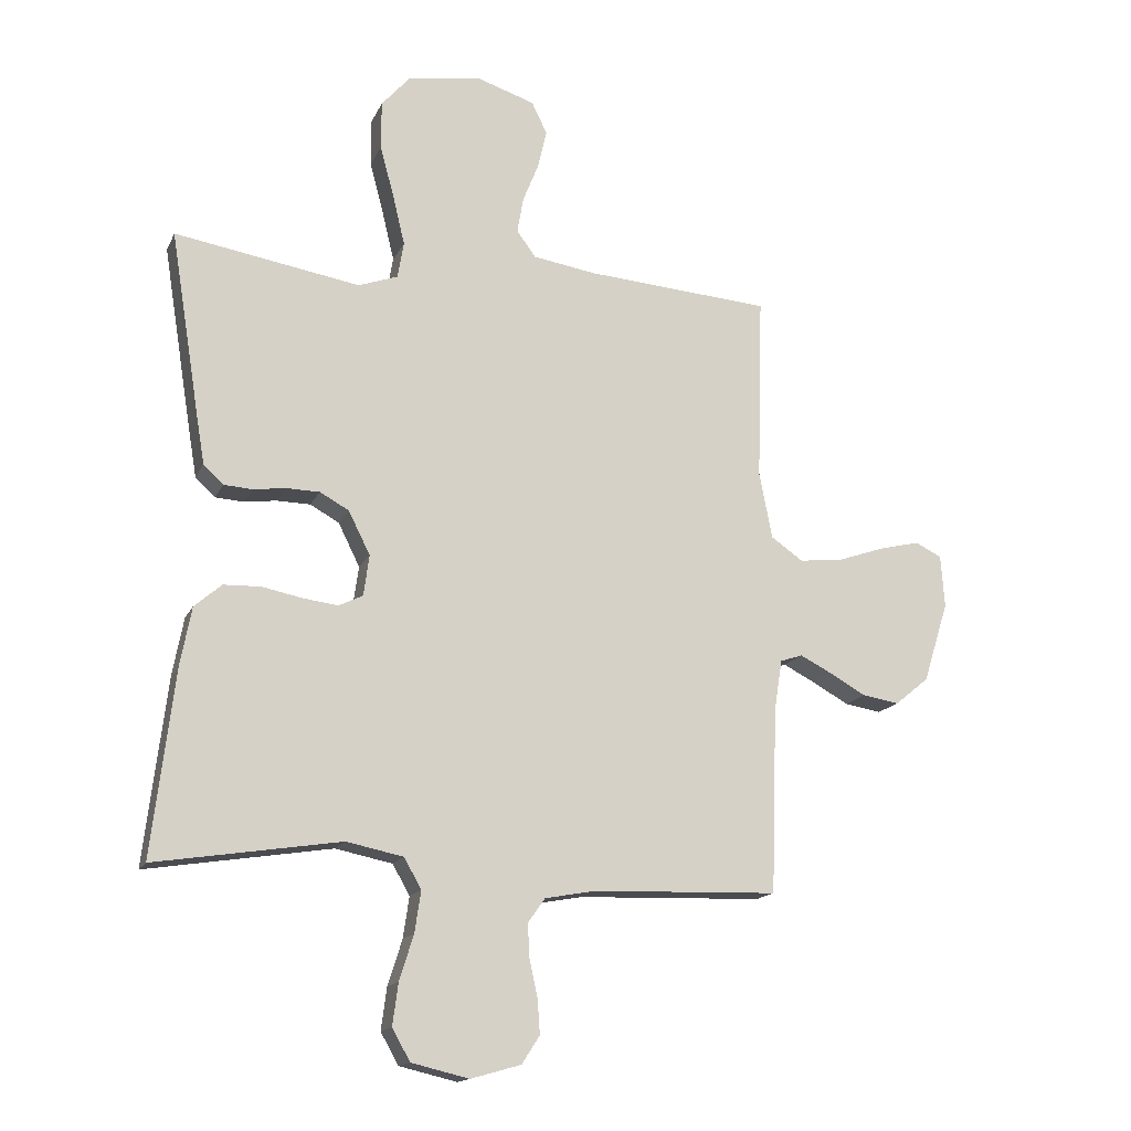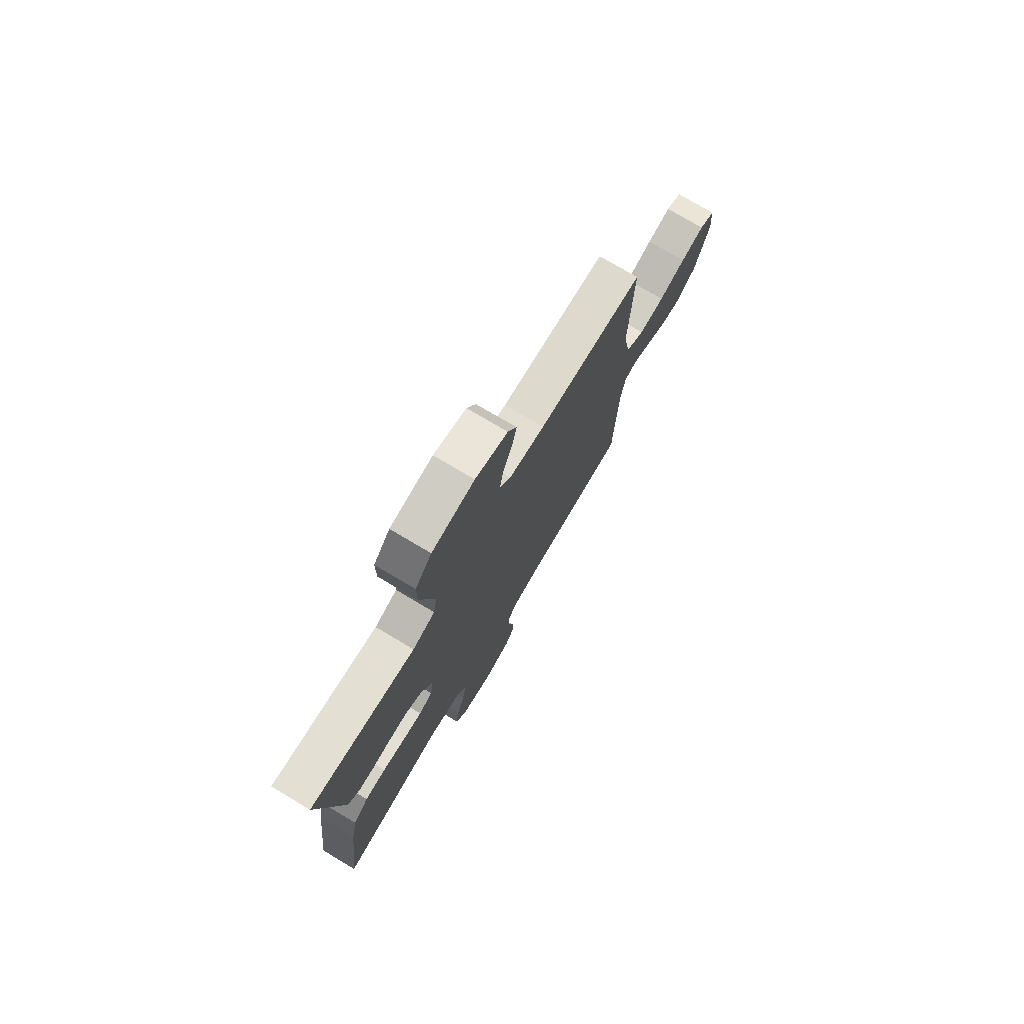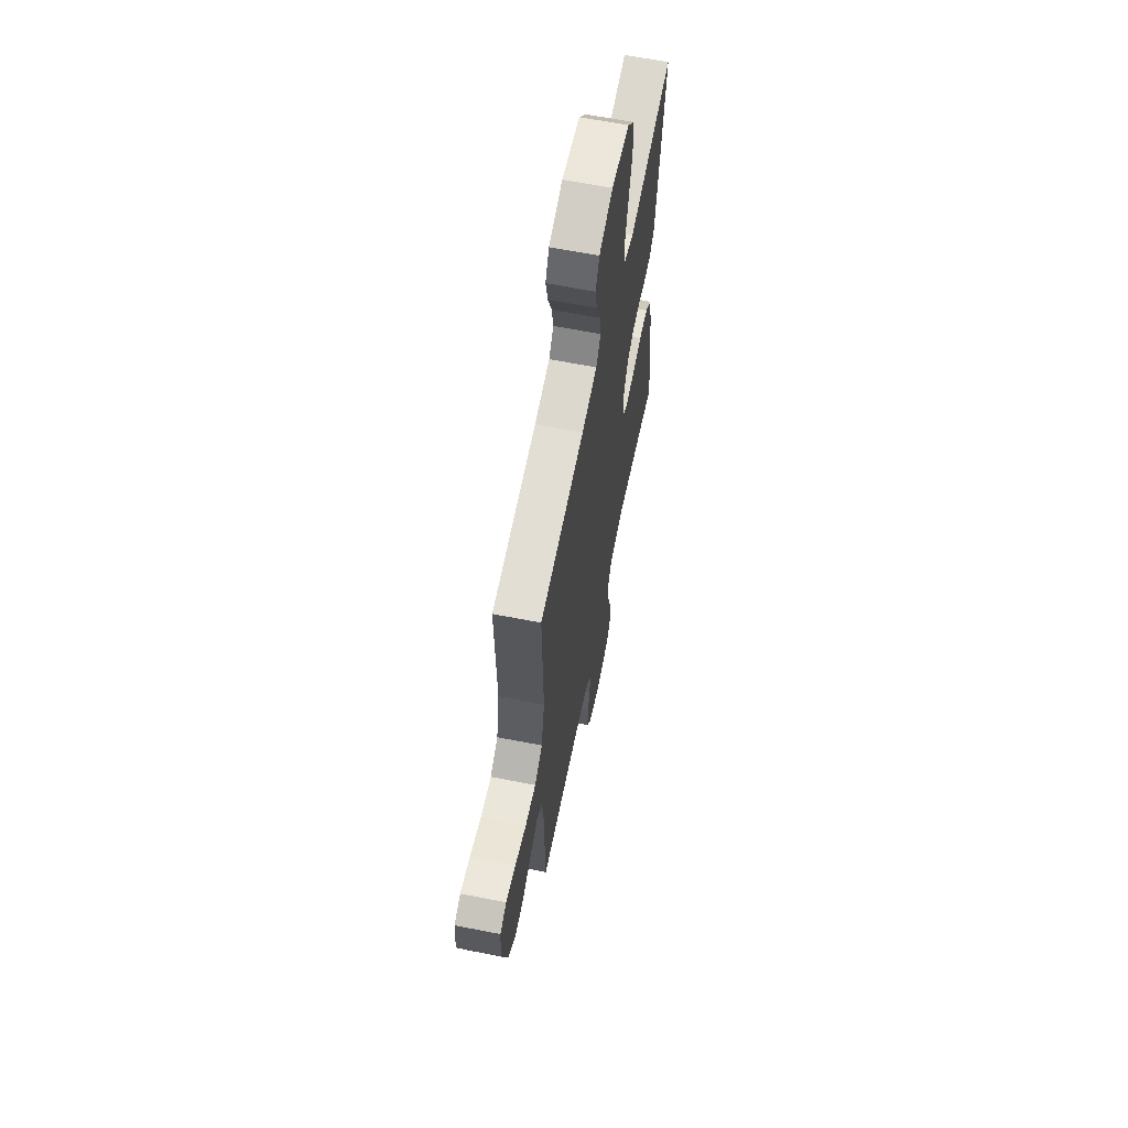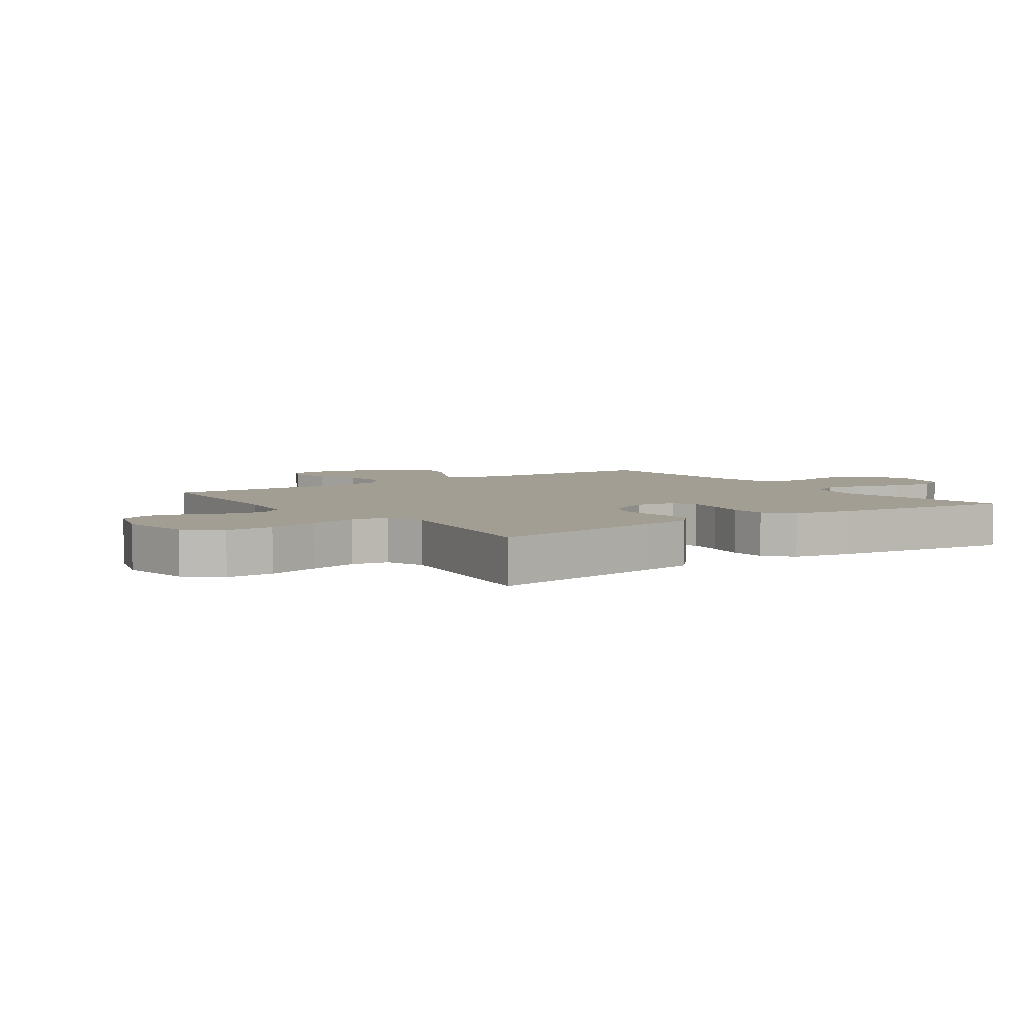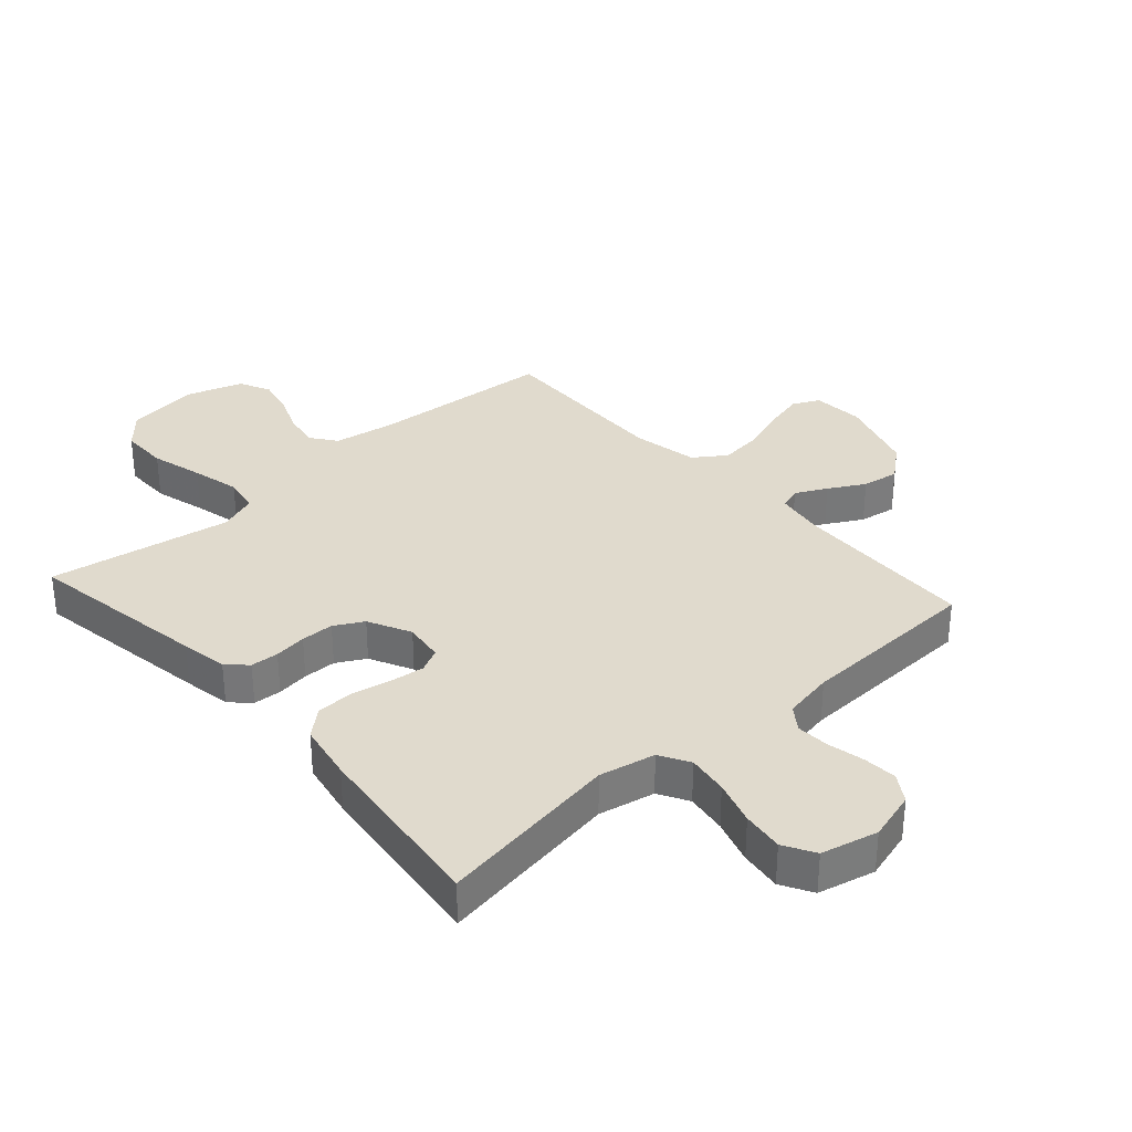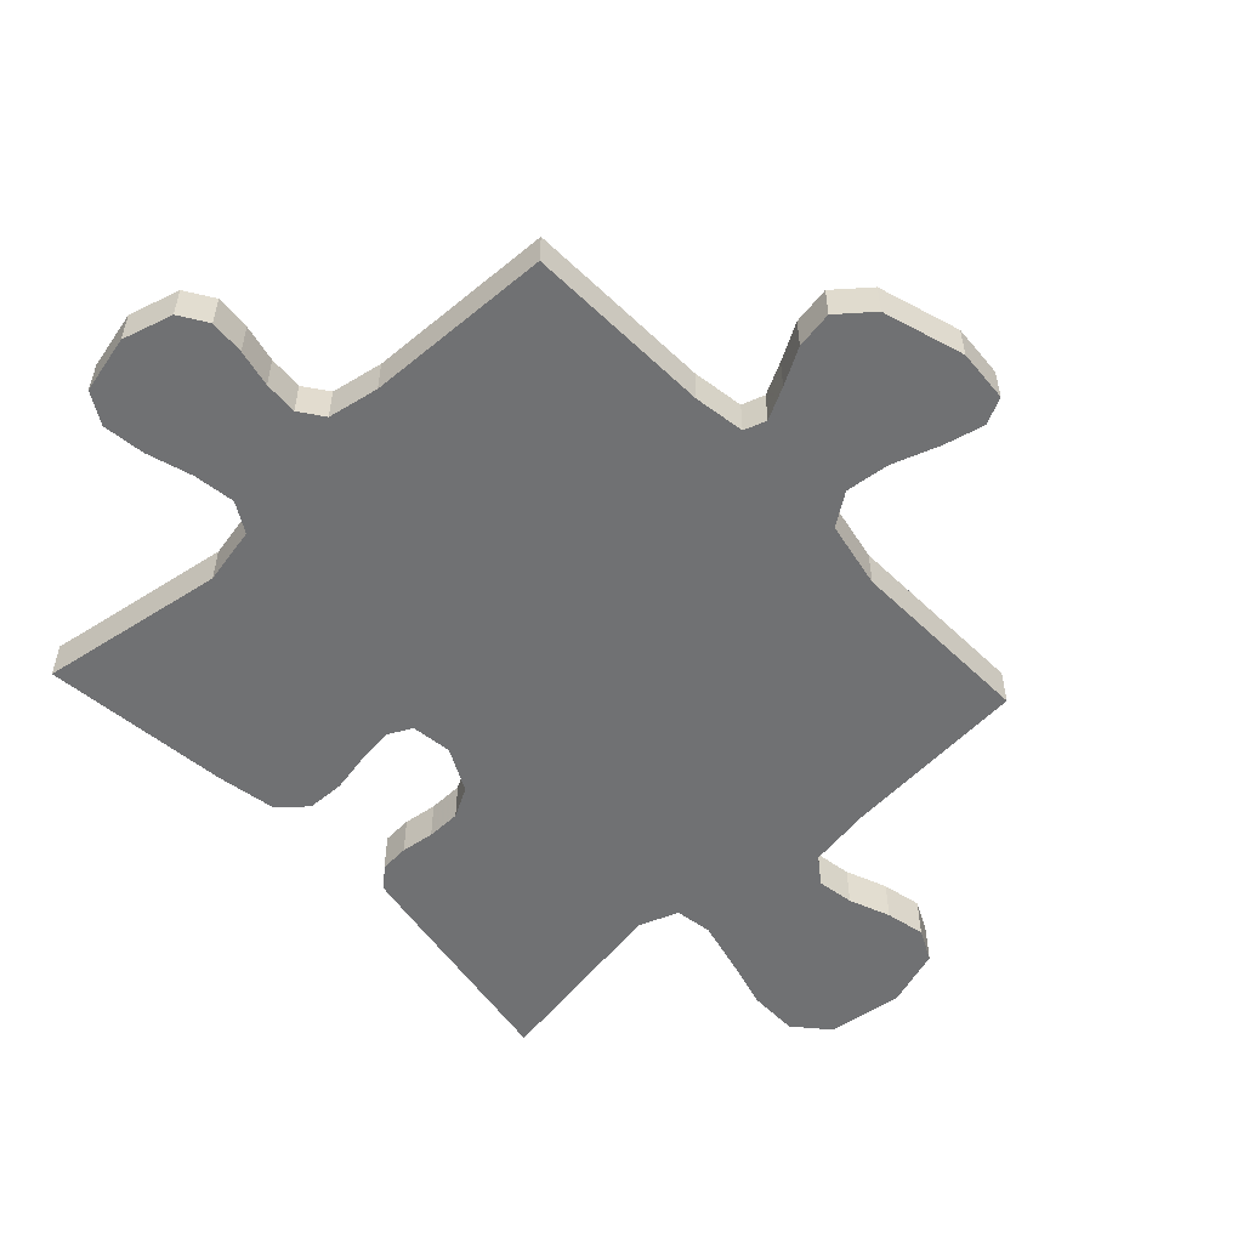
<metadata>
{"format":"obj","ext":"obj","renderer":"f3d","projection":"perspective","resolution":1024,"background":"white","views":[{"elev":-15.6,"azim":161.8,"up":"+Z"},{"elev":76.0,"azim":120.7,"up":"+Z"},{"elev":62.8,"azim":-78.7,"up":"+Z"},{"elev":5.0,"azim":54.6,"up":"+Y"},{"elev":33.0,"azim":138.2,"up":"+Y"},{"elev":-55.1,"azim":-137.0,"up":"+Y"}]}
</metadata>
<code>
v 0.5 0.07 0.5
v 0.452 0.07 0.2
v 0.439 0.07 0.123
v 0.407 0.07 0.093
v 0.361 0.07 0.09
v 0.308 0.07 0.097
v 0.254 0.07 0.096
v 0.207 0.07 0.07
v 0.172 0.07 0
v 0.181 0.07 -0.066
v 0.22 0.07 -0.085
v 0.277 0.07 -0.078
v 0.342 0.07 -0.065
v 0.402 0.07 -0.067
v 0.446 0.07 -0.105
v 0.464 0.07 -0.2
v 0.5 0.07 -0.5
v 0.2 0.07 -0.453
v 0.108 0.07 -0.472
v 0.08 0.07 -0.521
v 0.09 0.07 -0.588
v 0.113 0.07 -0.661
v 0.122 0.07 -0.729
v 0.093 0.07 -0.78
v 0 0.07 -0.802
v -0.081 0.07 -0.779
v -0.11 0.07 -0.734
v -0.106 0.07 -0.678
v -0.093 0.07 -0.618
v -0.09 0.07 -0.564
v -0.118 0.07 -0.525
v -0.2 0.07 -0.51
v -0.5 0.07 -0.5
v -0.51 0.07 -0.2
v -0.523 0.07 -0.118
v -0.559 0.07 -0.106
v -0.61 0.07 -0.132
v -0.669 0.07 -0.165
v -0.729 0.07 -0.175
v -0.784 0.07 -0.13
v -0.825 0.07 0
v -0.819 0.07 0.085
v -0.776 0.07 0.106
v -0.71 0.07 0.09
v -0.635 0.07 0.064
v -0.564 0.07 0.056
v -0.512 0.07 0.092
v -0.491 0.07 0.2
v -0.5 0.07 0.5
v -0.2 0.07 0.522
v -0.098 0.07 0.538
v -0.067 0.07 0.58
v -0.077 0.07 0.638
v -0.103 0.07 0.703
v -0.117 0.07 0.765
v -0.092 0.07 0.816
v 0 0.07 0.846
v 0.121 0.07 0.829
v 0.168 0.07 0.775
v 0.168 0.07 0.697
v 0.145 0.07 0.611
v 0.126 0.07 0.532
v 0.136 0.07 0.473
v 0.2 0.07 0.45
v 0.5 0 0.5
v 0.452 0 0.2
v 0.439 0 0.123
v 0.407 0 0.093
v 0.361 0 0.09
v 0.308 0 0.097
v 0.254 0 0.096
v 0.207 0 0.07
v 0.172 0 0
v 0.181 0 -0.066
v 0.22 0 -0.085
v 0.277 0 -0.078
v 0.342 0 -0.065
v 0.402 0 -0.067
v 0.446 0 -0.105
v 0.464 0 -0.2
v 0.5 0 -0.5
v 0.2 0 -0.453
v 0.108 0 -0.472
v 0.08 0 -0.521
v 0.09 0 -0.588
v 0.113 0 -0.661
v 0.122 0 -0.729
v 0.093 0 -0.78
v 0 0 -0.802
v -0.081 0 -0.779
v -0.11 0 -0.734
v -0.106 0 -0.678
v -0.093 0 -0.618
v -0.09 0 -0.564
v -0.118 0 -0.525
v -0.2 0 -0.51
v -0.5 0 -0.5
v -0.51 0 -0.2
v -0.523 0 -0.118
v -0.559 0 -0.106
v -0.61 0 -0.132
v -0.669 0 -0.165
v -0.729 0 -0.175
v -0.784 0 -0.13
v -0.825 0 0
v -0.819 0 0.085
v -0.776 0 0.106
v -0.71 0 0.09
v -0.635 0 0.064
v -0.564 0 0.056
v -0.512 0 0.092
v -0.491 0 0.2
v -0.5 0 0.5
v -0.2 0 0.522
v -0.098 0 0.538
v -0.067 0 0.58
v -0.077 0 0.638
v -0.103 0 0.703
v -0.117 0 0.765
v -0.092 0 0.816
v 0 0 0.846
v 0.121 0 0.829
v 0.168 0 0.775
v 0.168 0 0.697
v 0.145 0 0.611
v 0.126 0 0.532
v 0.136 0 0.473
v 0.2 0 0.45
f 58 59 60 61
f 58 61 62
f 57 58 62
f 56 57 62 63
f 53 54 55 56
f 52 53 56 63
f 48 49 50
f 47 48 50 51
f 42 43 44 45
f 40 41 42 45
f 40 45 46
f 37 38 39 40
f 36 37 40 46
f 35 36 46 47
f 32 33 34
f 31 32 34 35
f 26 27 28 29
f 26 29 30
f 25 26 30
f 24 25 30
f 21 22 23 24
f 20 21 24 30
f 19 20 30 31
f 15 16 17 18
f 15 18 19
f 12 13 14 15
f 11 12 15 19
f 10 11 19 31
f 3 4 5 6
f 3 6 7
f 64 1 2 3
f 63 64 3 7
f 51 52 63 7
f 9 10 31 35
f 8 9 35 47
f 7 8 47 51
f 125 124 123 122
f 126 125 122
f 126 122 121
f 127 126 121 120
f 120 119 118 117
f 127 120 117 116
f 114 113 112
f 115 114 112 111
f 109 108 107 106
f 109 106 105 104
f 110 109 104
f 104 103 102 101
f 110 104 101 100
f 111 110 100 99
f 98 97 96
f 99 98 96 95
f 93 92 91 90
f 94 93 90
f 94 90 89
f 94 89 88
f 88 87 86 85
f 94 88 85 84
f 95 94 84 83
f 82 81 80 79
f 83 82 79
f 79 78 77 76
f 83 79 76 75
f 95 83 75 74
f 70 69 68 67
f 71 70 67
f 67 66 65 128
f 71 67 128 127
f 71 127 116 115
f 99 95 74 73
f 111 99 73 72
f 115 111 72 71
f 1 65 66 2
f 2 66 67 3
f 3 67 68 4
f 4 68 69 5
f 5 69 70 6
f 6 70 71 7
f 7 71 72 8
f 8 72 73 9
f 9 73 74 10
f 10 74 75 11
f 11 75 76 12
f 12 76 77 13
f 13 77 78 14
f 14 78 79 15
f 15 79 80 16
f 16 80 81 17
f 17 81 82 18
f 18 82 83 19
f 19 83 84 20
f 20 84 85 21
f 21 85 86 22
f 22 86 87 23
f 23 87 88 24
f 24 88 89 25
f 25 89 90 26
f 26 90 91 27
f 27 91 92 28
f 28 92 93 29
f 29 93 94 30
f 30 94 95 31
f 31 95 96 32
f 32 96 97 33
f 33 97 98 34
f 34 98 99 35
f 35 99 100 36
f 36 100 101 37
f 37 101 102 38
f 38 102 103 39
f 39 103 104 40
f 40 104 105 41
f 41 105 106 42
f 42 106 107 43
f 43 107 108 44
f 44 108 109 45
f 45 109 110 46
f 46 110 111 47
f 47 111 112 48
f 48 112 113 49
f 49 113 114 50
f 50 114 115 51
f 51 115 116 52
f 52 116 117 53
f 53 117 118 54
f 54 118 119 55
f 55 119 120 56
f 56 120 121 57
f 57 121 122 58
f 58 122 123 59
f 59 123 124 60
f 60 124 125 61
f 61 125 126 62
f 62 126 127 63
f 63 127 128 64
f 64 128 65 1

</code>
